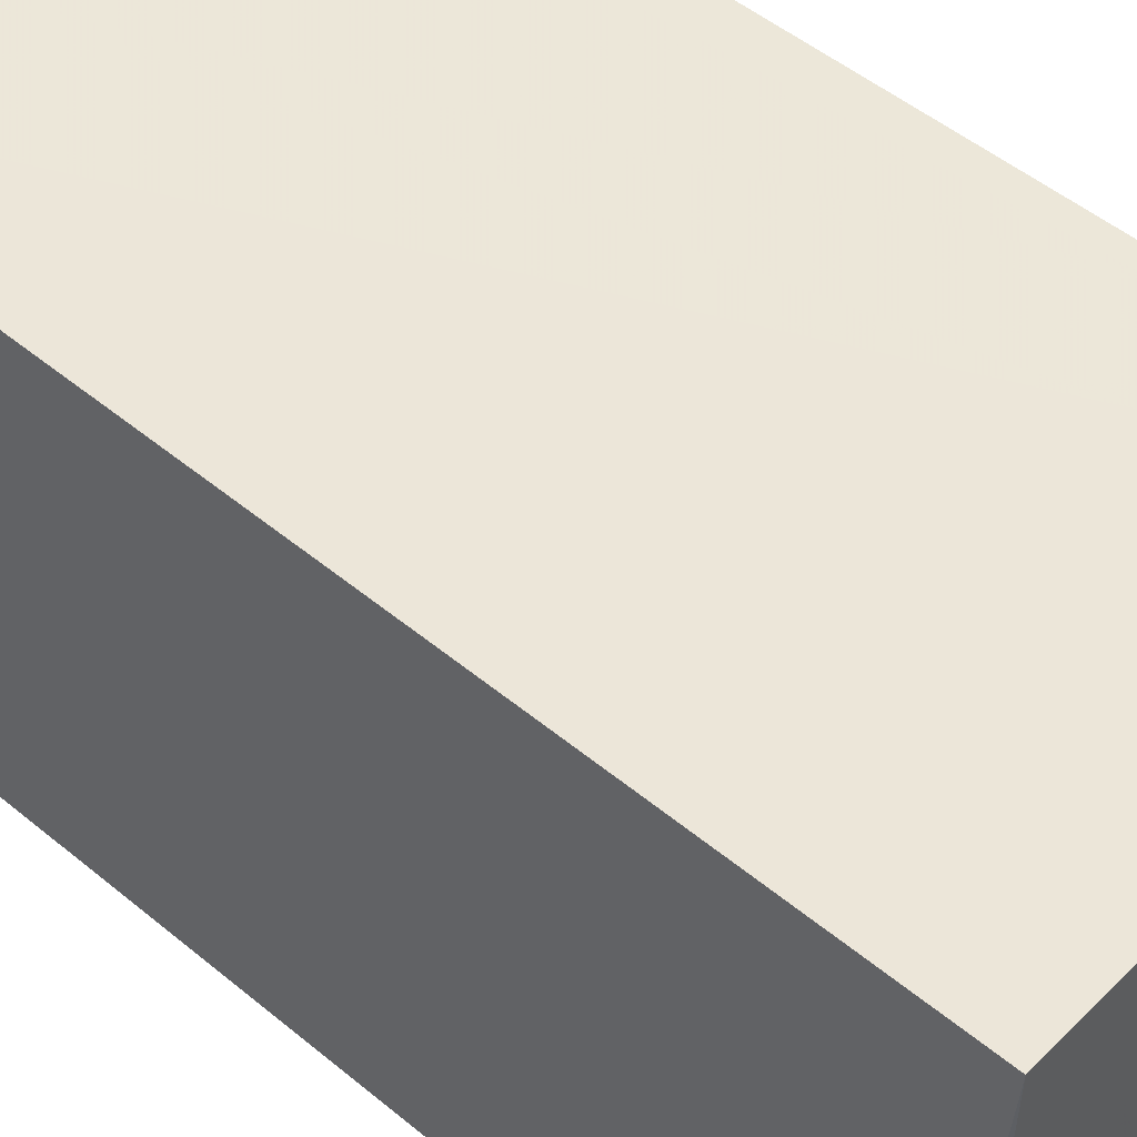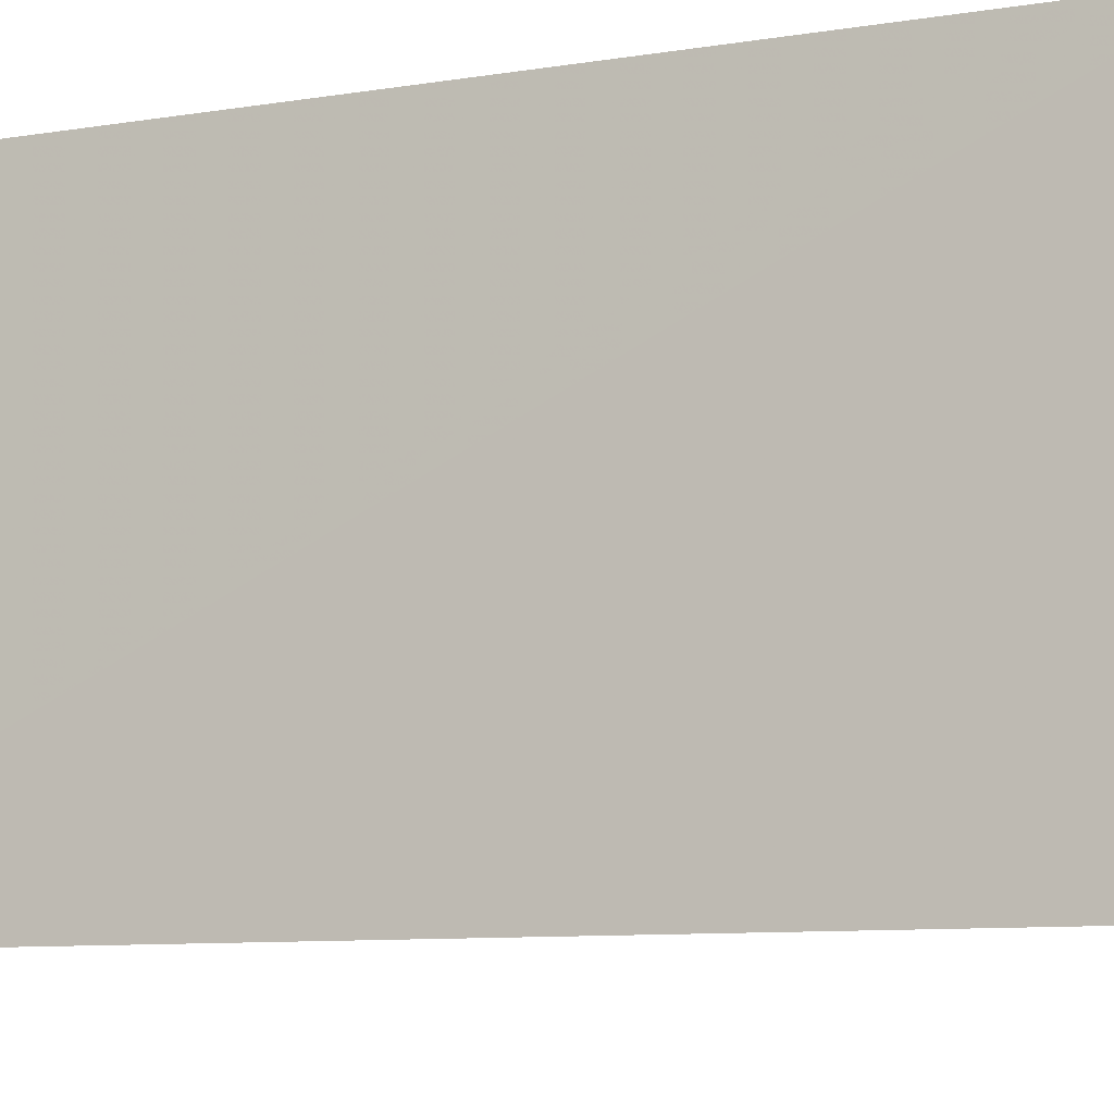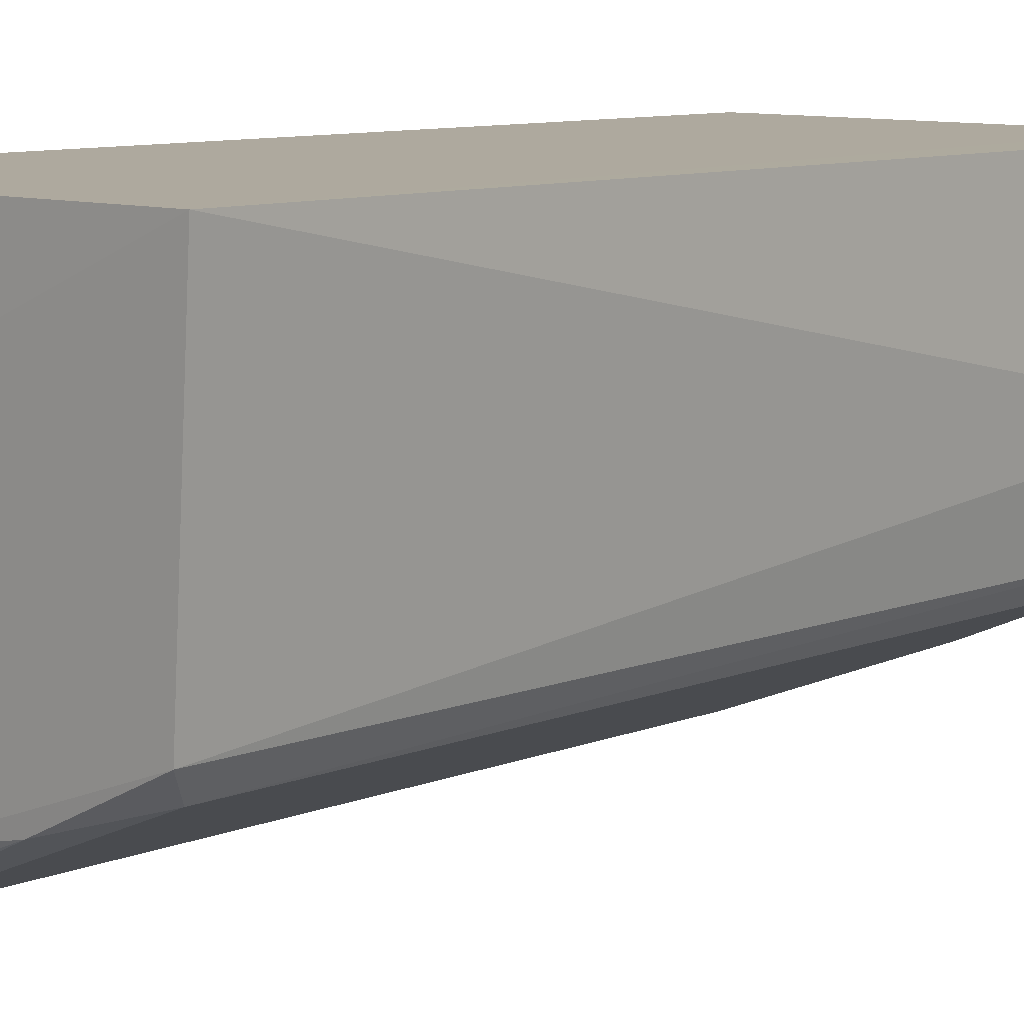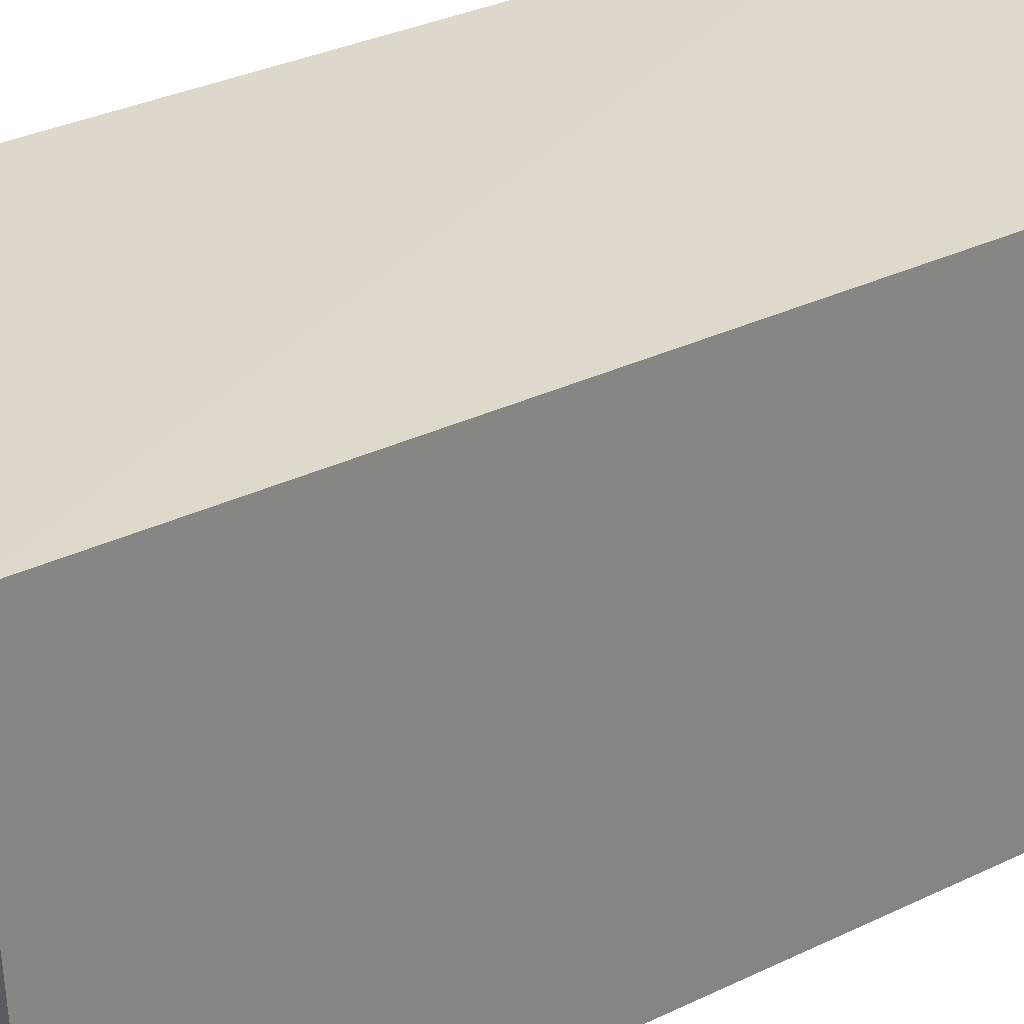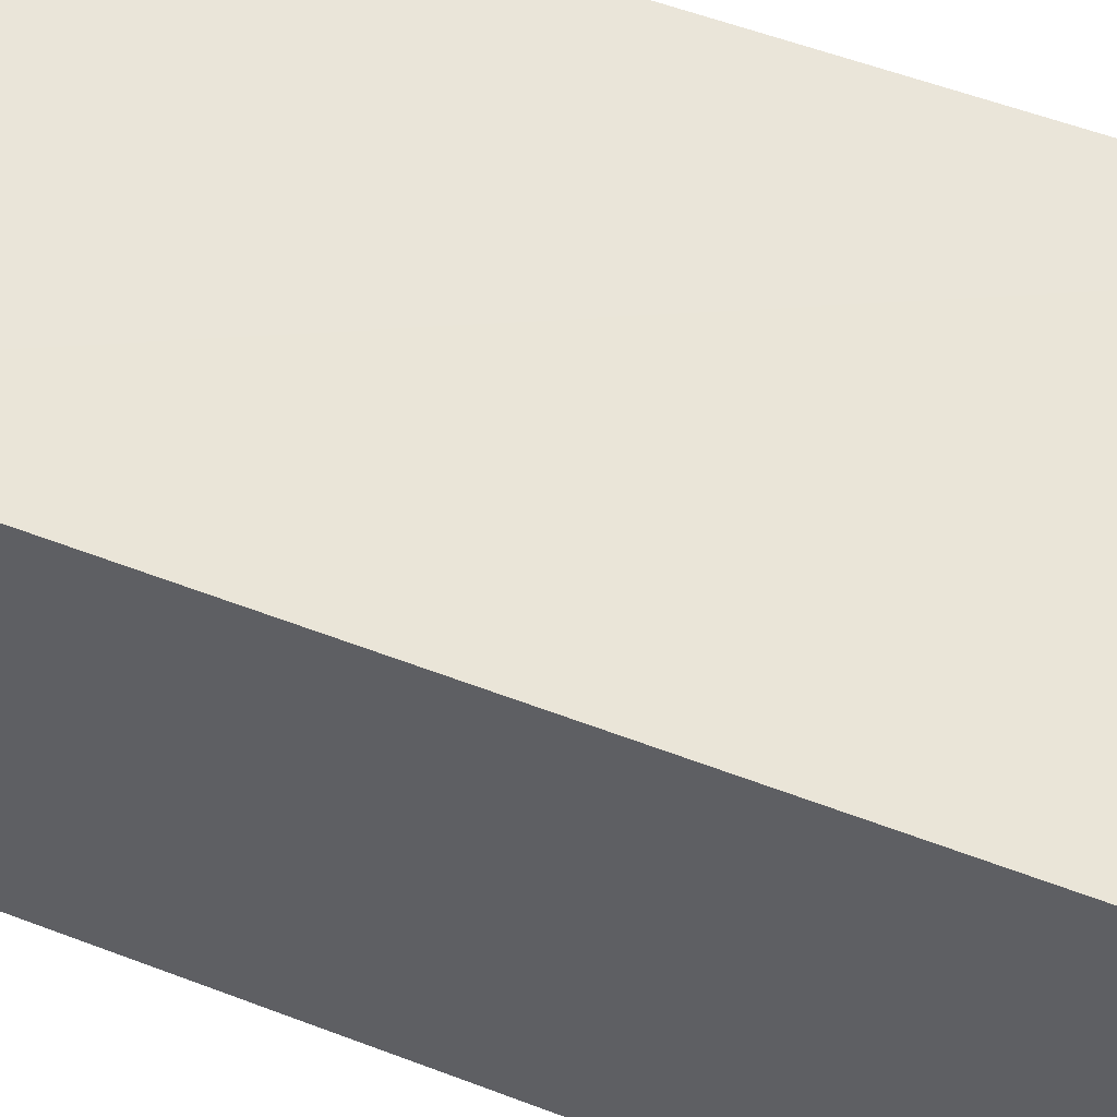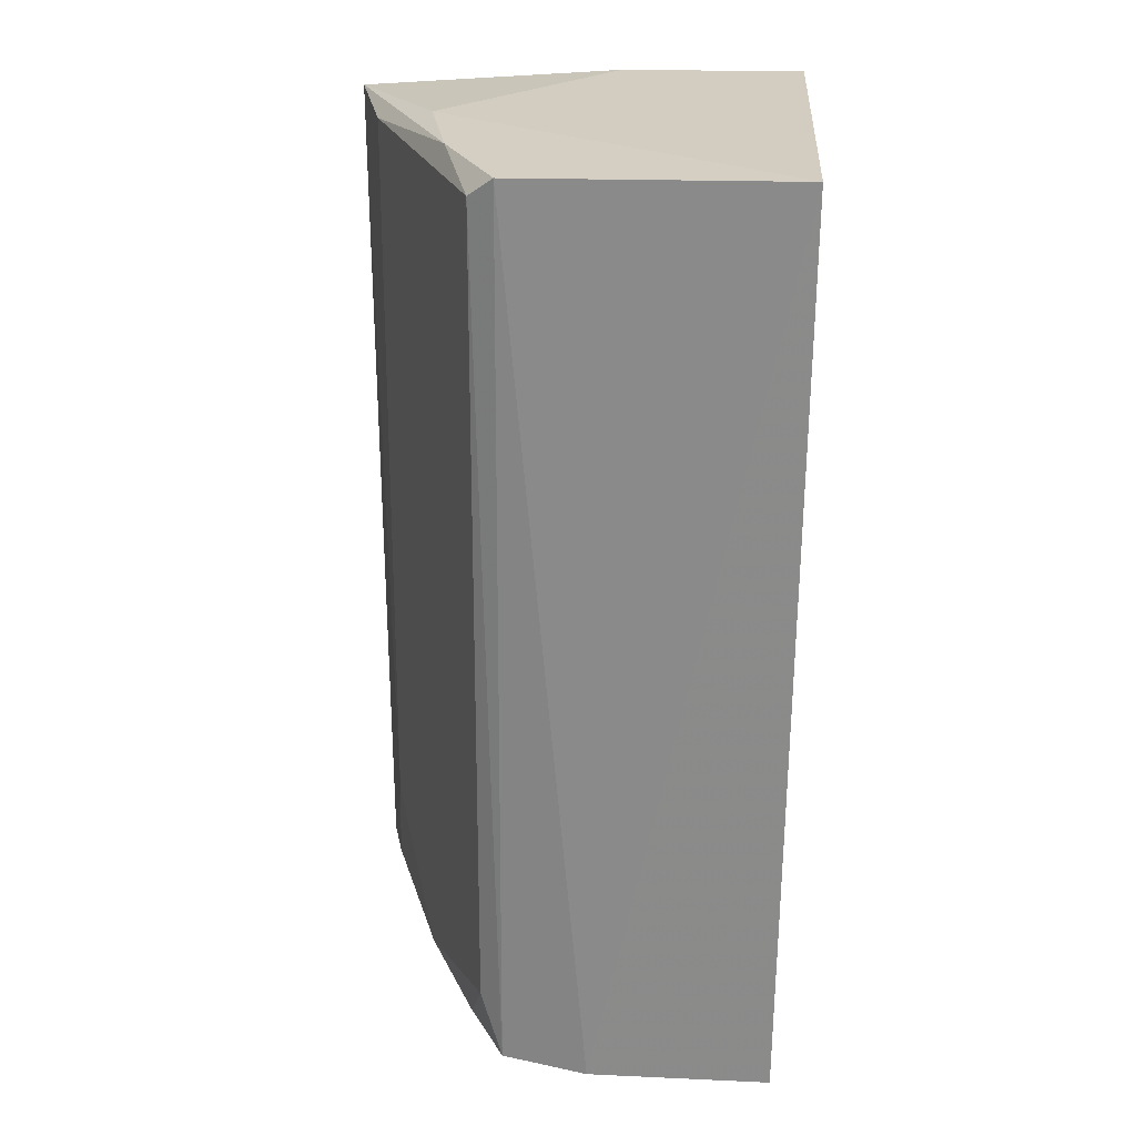
<metadata>
{"format":"obj","ext":"obj","renderer":"f3d","projection":"perspective","resolution":1024,"background":"white","views":[{"elev":50.9,"azim":-47.8,"up":"+Y"},{"elev":-8.3,"azim":-65.0,"up":"+Y"},{"elev":9.5,"azim":42.7,"up":"+Y"},{"elev":31.2,"azim":-124.4,"up":"+Y"},{"elev":58.1,"azim":-68.4,"up":"+Y"},{"elev":25.5,"azim":94.1,"up":"+Z"}]}
</metadata>
<code>
v 0.02612 -0.04076 0.02615
v 0.02534 -0.04825 0.02588
v 0.026 -0.04597 0.0008617
v 0.01426 -0.04096 0.0007779
v 0.01425 -0.04085 0.02599
v 0.01387 -0.05302 0.0009044
v 0.02602 -0.04093 0.0008742
v 0.01914 -0.05046 0.0259
v 0.02496 -0.04899 0.002652
v 0.02432 -0.04093 0.0008548
v 0.01423 -0.04584 0.02595
v 0.01689 -0.05224 0.02515
v 0.02552 -0.04835 0.0009859
v 0.01394 -0.05307 0.02536
v 0.02492 -0.04893 0.02532
v 0.01697 -0.05232 0.004276
v 0.02028 -0.05094 0.001024
v 0.0235 -0.04943 0.0009606
v 0.02218 -0.04977 0.02585
v 0.01535 -0.05264 0.0009957
f 1 2 3
f 5 1 4
f 6 4 3
f 6 5 4
f 7 1 3
f 8 2 1
f 10 7 3
f 10 3 4
f 10 4 1
f 10 1 7
f 11 8 1
f 11 1 5
f 13 3 2
f 14 11 5
f 14 5 6
f 14 8 11
f 15 13 2
f 15 9 13
f 16 15 12
f 16 9 15
f 16 14 6
f 16 12 14
f 17 9 16
f 18 6 3
f 18 3 13
f 18 17 6
f 18 13 9
f 18 9 17
f 19 14 12
f 19 2 8
f 19 8 14
f 19 15 2
f 19 12 15
f 20 17 16
f 20 16 6
f 20 6 17

</code>
